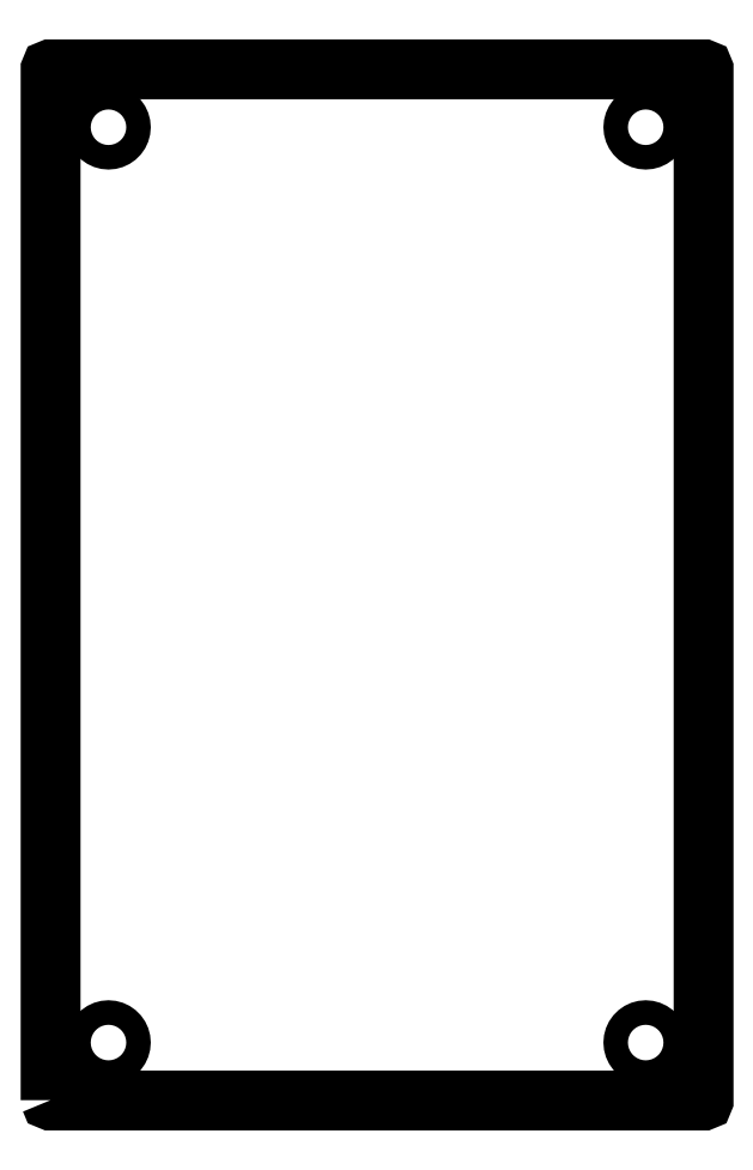
<metadata>
{"format":"dxf","ext":"dxf","renderer":"ezdxf+matplotlib","layout":"modelspace","background":"white","min_lineweight":24,"dpi":150}
</metadata>
<code>
0
SECTION
2
ENTITIES
0
LWPOLYLINE
8
0
90
25
70
0
10
3
20
0.05
10
3
20
5.503
10
3
20
81.85
10
3
20
158.2
10
3
20
163.7
10
3.015
20
163.7
10
3.05
20
163.7
10
6.503
20
163.7
10
54.85
20
163.7
10
103.2
20
163.7
10
106.6
20
163.7
10
106.7
20
163.7
10
106.7
20
163.7
10
106.7
20
158.2
10
106.7
20
81.85
10
106.7
20
5.503
10
106.7
20
0.05
10
106.7
20
0.01463
10
106.6
20
0
10
103.2
20
0
10
54.85
20
0
10
6.503
20
0
10
3.05
20
0
10
3.015
20
0.01463
10
3
20
0.05
0
LWPOLYLINE
8
0
90
79
70
0
10
97.5
20
11.14
10
97.51
20
11.14
10
97.52
20
11.14
10
97.85
20
11.11
10
98.18
20
11.03
10
98.18
20
11.03
10
98.46
20
10.89
10
98.47
20
10.89
10
98.75
20
10.7
10
98.76
20
10.69
10
98.77
20
10.68
10
98.88
20
10.57
10
99
20
10.45
10
99
20
10.44
10
99.1
20
10.3
10
99.2
20
10.16
10
99.34
20
9.868
10
99.34
20
9.866
10
99.36
20
9.781
10
99.42
20
9.552
10
99.43
20
9.54
10
99.43
20
9.529
10
99.46
20
9.193
10
99.43
20
8.857
10
99.43
20
8.846
10
99.38
20
8.677
10
99.34
20
8.518
10
99.2
20
8.229
10
99.2
20
8.219
10
99.01
20
7.954
10
99.01
20
7.952
10
99
20
7.943
10
99
20
7.935
10
98.88
20
7.82
10
98.77
20
7.705
10
98.76
20
7.696
10
98.75
20
7.69
10
98.47
20
7.496
10
98.46
20
7.492
10
98.18
20
7.361
10
98.18
20
7.361
10
97.85
20
7.274
10
97.84
20
7.273
10
97.51
20
7.243
10
97.17
20
7.273
10
97.16
20
7.274
10
96.83
20
7.361
10
96.83
20
7.361
10
96.55
20
7.492
10
96.54
20
7.496
10
96.27
20
7.69
10
96.26
20
7.696
10
96.25
20
7.705
10
96.01
20
7.943
10
95.82
20
8.219
10
95.81
20
8.229
10
95.67
20
8.518
10
95.67
20
8.52
10
95.66
20
8.582
10
95.59
20
8.835
10
95.59
20
8.846
10
95.59
20
8.857
10
95.56
20
9.193
10
95.59
20
9.529
10
95.59
20
9.54
10
95.63
20
9.709
10
95.67
20
9.868
10
95.81
20
10.16
10
95.82
20
10.17
10
96.01
20
10.44
10
96.25
20
10.68
10
96.26
20
10.69
10
96.27
20
10.7
10
96.54
20
10.89
10
96.55
20
10.89
10
96.83
20
11.03
10
96.83
20
11.03
10
97.16
20
11.11
10
97.5
20
11.14
0
LWPOLYLINE
8
0
90
79
70
0
10
11.52
20
156.3
10
11.85
20
156.4
10
11.86
20
156.4
10
12.19
20
156.5
10
12.53
20
156.4
10
12.54
20
156.4
10
12.87
20
156.3
10
12.87
20
156.3
10
13.15
20
156.2
10
13.16
20
156.2
10
13.43
20
156
10
13.44
20
156
10
13.45
20
156
10
13.69
20
155.8
10
13.88
20
155.5
10
13.89
20
155.5
10
14.03
20
155.2
10
14.03
20
155.2
10
14.04
20
155.1
10
14.11
20
154.9
10
14.11
20
154.9
10
14.11
20
154.8
10
14.14
20
154.5
10
14.11
20
154.2
10
14.11
20
154.2
10
14.07
20
154
10
14.03
20
153.8
10
13.89
20
153.5
10
13.88
20
153.5
10
13.69
20
153.3
10
13.45
20
153
10
13.44
20
153
10
13.43
20
153
10
13.16
20
152.8
10
13.15
20
152.8
10
12.87
20
152.7
10
12.87
20
152.7
10
12.54
20
152.6
10
12.2
20
152.6
10
12.19
20
152.6
10
12.18
20
152.6
10
11.85
20
152.6
10
11.52
20
152.7
10
11.52
20
152.7
10
11.24
20
152.8
10
11.23
20
152.8
10
10.95
20
153
10
10.94
20
153
10
10.93
20
153
10
10.82
20
153.1
10
10.7
20
153.2
10
10.7
20
153.3
10
10.6
20
153.4
10
10.5
20
153.5
10
10.36
20
153.8
10
10.36
20
153.8
10
10.34
20
153.9
10
10.28
20
154.1
10
10.27
20
154.2
10
10.27
20
154.2
10
10.24
20
154.5
10
10.27
20
154.8
10
10.27
20
154.9
10
10.32
20
155
10
10.36
20
155.2
10
10.5
20
155.5
10
10.5
20
155.5
10
10.69
20
155.7
10
10.69
20
155.7
10
10.7
20
155.8
10
10.7
20
155.8
10
10.82
20
155.9
10
10.93
20
156
10
10.94
20
156
10
10.95
20
156
10
11.23
20
156.2
10
11.24
20
156.2
10
11.52
20
156.3
10
11.52
20
156.3
0
LWPOLYLINE
8
0
90
79
70
0
10
99.34
20
155.2
10
99.36
20
155.1
10
99.42
20
154.9
10
99.43
20
154.9
10
99.43
20
154.8
10
99.46
20
154.5
10
99.43
20
154.2
10
99.43
20
154.2
10
99.38
20
154
10
99.34
20
153.8
10
99.2
20
153.5
10
99.2
20
153.5
10
99.01
20
153.3
10
99.01
20
153.3
10
99
20
153.3
10
99
20
153.2
10
98.88
20
153.1
10
98.77
20
153
10
98.76
20
153
10
98.75
20
153
10
98.47
20
152.8
10
98.46
20
152.8
10
98.18
20
152.7
10
98.18
20
152.7
10
97.85
20
152.6
10
97.52
20
152.6
10
97.51
20
152.6
10
97.5
20
152.6
10
97.16
20
152.6
10
96.83
20
152.7
10
96.83
20
152.7
10
96.55
20
152.8
10
96.54
20
152.8
10
96.27
20
153
10
96.26
20
153
10
96.25
20
153
10
96.01
20
153.3
10
95.82
20
153.5
10
95.81
20
153.5
10
95.67
20
153.8
10
95.67
20
153.8
10
95.65
20
153.9
10
95.59
20
154.1
10
95.59
20
154.2
10
95.59
20
154.2
10
95.56
20
154.5
10
95.59
20
154.8
10
95.59
20
154.9
10
95.63
20
155
10
95.67
20
155.2
10
95.81
20
155.5
10
95.82
20
155.5
10
96.01
20
155.8
10
96.25
20
156
10
96.26
20
156
10
96.27
20
156
10
96.54
20
156.2
10
96.55
20
156.2
10
96.83
20
156.3
10
96.83
20
156.3
10
97.16
20
156.4
10
97.17
20
156.4
10
97.51
20
156.5
10
97.84
20
156.4
10
97.85
20
156.4
10
98.18
20
156.3
10
98.18
20
156.3
10
98.46
20
156.2
10
98.47
20
156.2
10
98.75
20
156
10
98.76
20
156
10
98.77
20
156
10
98.88
20
155.9
10
99
20
155.8
10
99
20
155.8
10
99.1
20
155.6
10
99.2
20
155.5
10
99.34
20
155.2
10
99.34
20
155.2
0
LWPOLYLINE
8
0
90
79
70
0
10
10.7
20
7.935
10
10.7
20
7.943
10
10.6
20
8.086
10
10.5
20
8.229
10
10.36
20
8.518
10
10.36
20
8.52
10
10.34
20
8.582
10
10.28
20
8.835
10
10.27
20
8.846
10
10.27
20
8.857
10
10.24
20
9.193
10
10.27
20
9.529
10
10.27
20
9.54
10
10.32
20
9.709
10
10.36
20
9.868
10
10.5
20
10.16
10
10.5
20
10.17
10
10.69
20
10.43
10
10.69
20
10.43
10
10.7
20
10.44
10
10.7
20
10.45
10
10.82
20
10.57
10
10.93
20
10.68
10
10.94
20
10.69
10
10.95
20
10.7
10
11.23
20
10.89
10
11.24
20
10.89
10
11.52
20
11.03
10
11.52
20
11.03
10
11.85
20
11.11
10
12.18
20
11.14
10
12.19
20
11.14
10
12.2
20
11.14
10
12.54
20
11.11
10
12.87
20
11.03
10
12.87
20
11.03
10
13.15
20
10.89
10
13.16
20
10.89
10
13.43
20
10.7
10
13.44
20
10.69
10
13.45
20
10.68
10
13.69
20
10.44
10
13.88
20
10.17
10
13.89
20
10.16
10
14.03
20
9.868
10
14.03
20
9.866
10
14.05
20
9.781
10
14.11
20
9.552
10
14.11
20
9.54
10
14.11
20
9.529
10
14.14
20
9.193
10
14.11
20
8.857
10
14.11
20
8.846
10
14.07
20
8.677
10
14.03
20
8.518
10
13.89
20
8.229
10
13.88
20
8.219
10
13.69
20
7.943
10
13.45
20
7.705
10
13.44
20
7.696
10
13.43
20
7.69
10
13.16
20
7.496
10
13.15
20
7.492
10
12.87
20
7.361
10
12.87
20
7.361
10
12.54
20
7.274
10
12.53
20
7.273
10
12.19
20
7.243
10
11.86
20
7.273
10
11.85
20
7.274
10
11.52
20
7.361
10
11.52
20
7.361
10
11.24
20
7.492
10
11.23
20
7.496
10
10.95
20
7.69
10
10.94
20
7.696
10
10.93
20
7.705
10
10.82
20
7.82
10
10.7
20
7.935
0
ENDSEC
0
EOF

</code>
